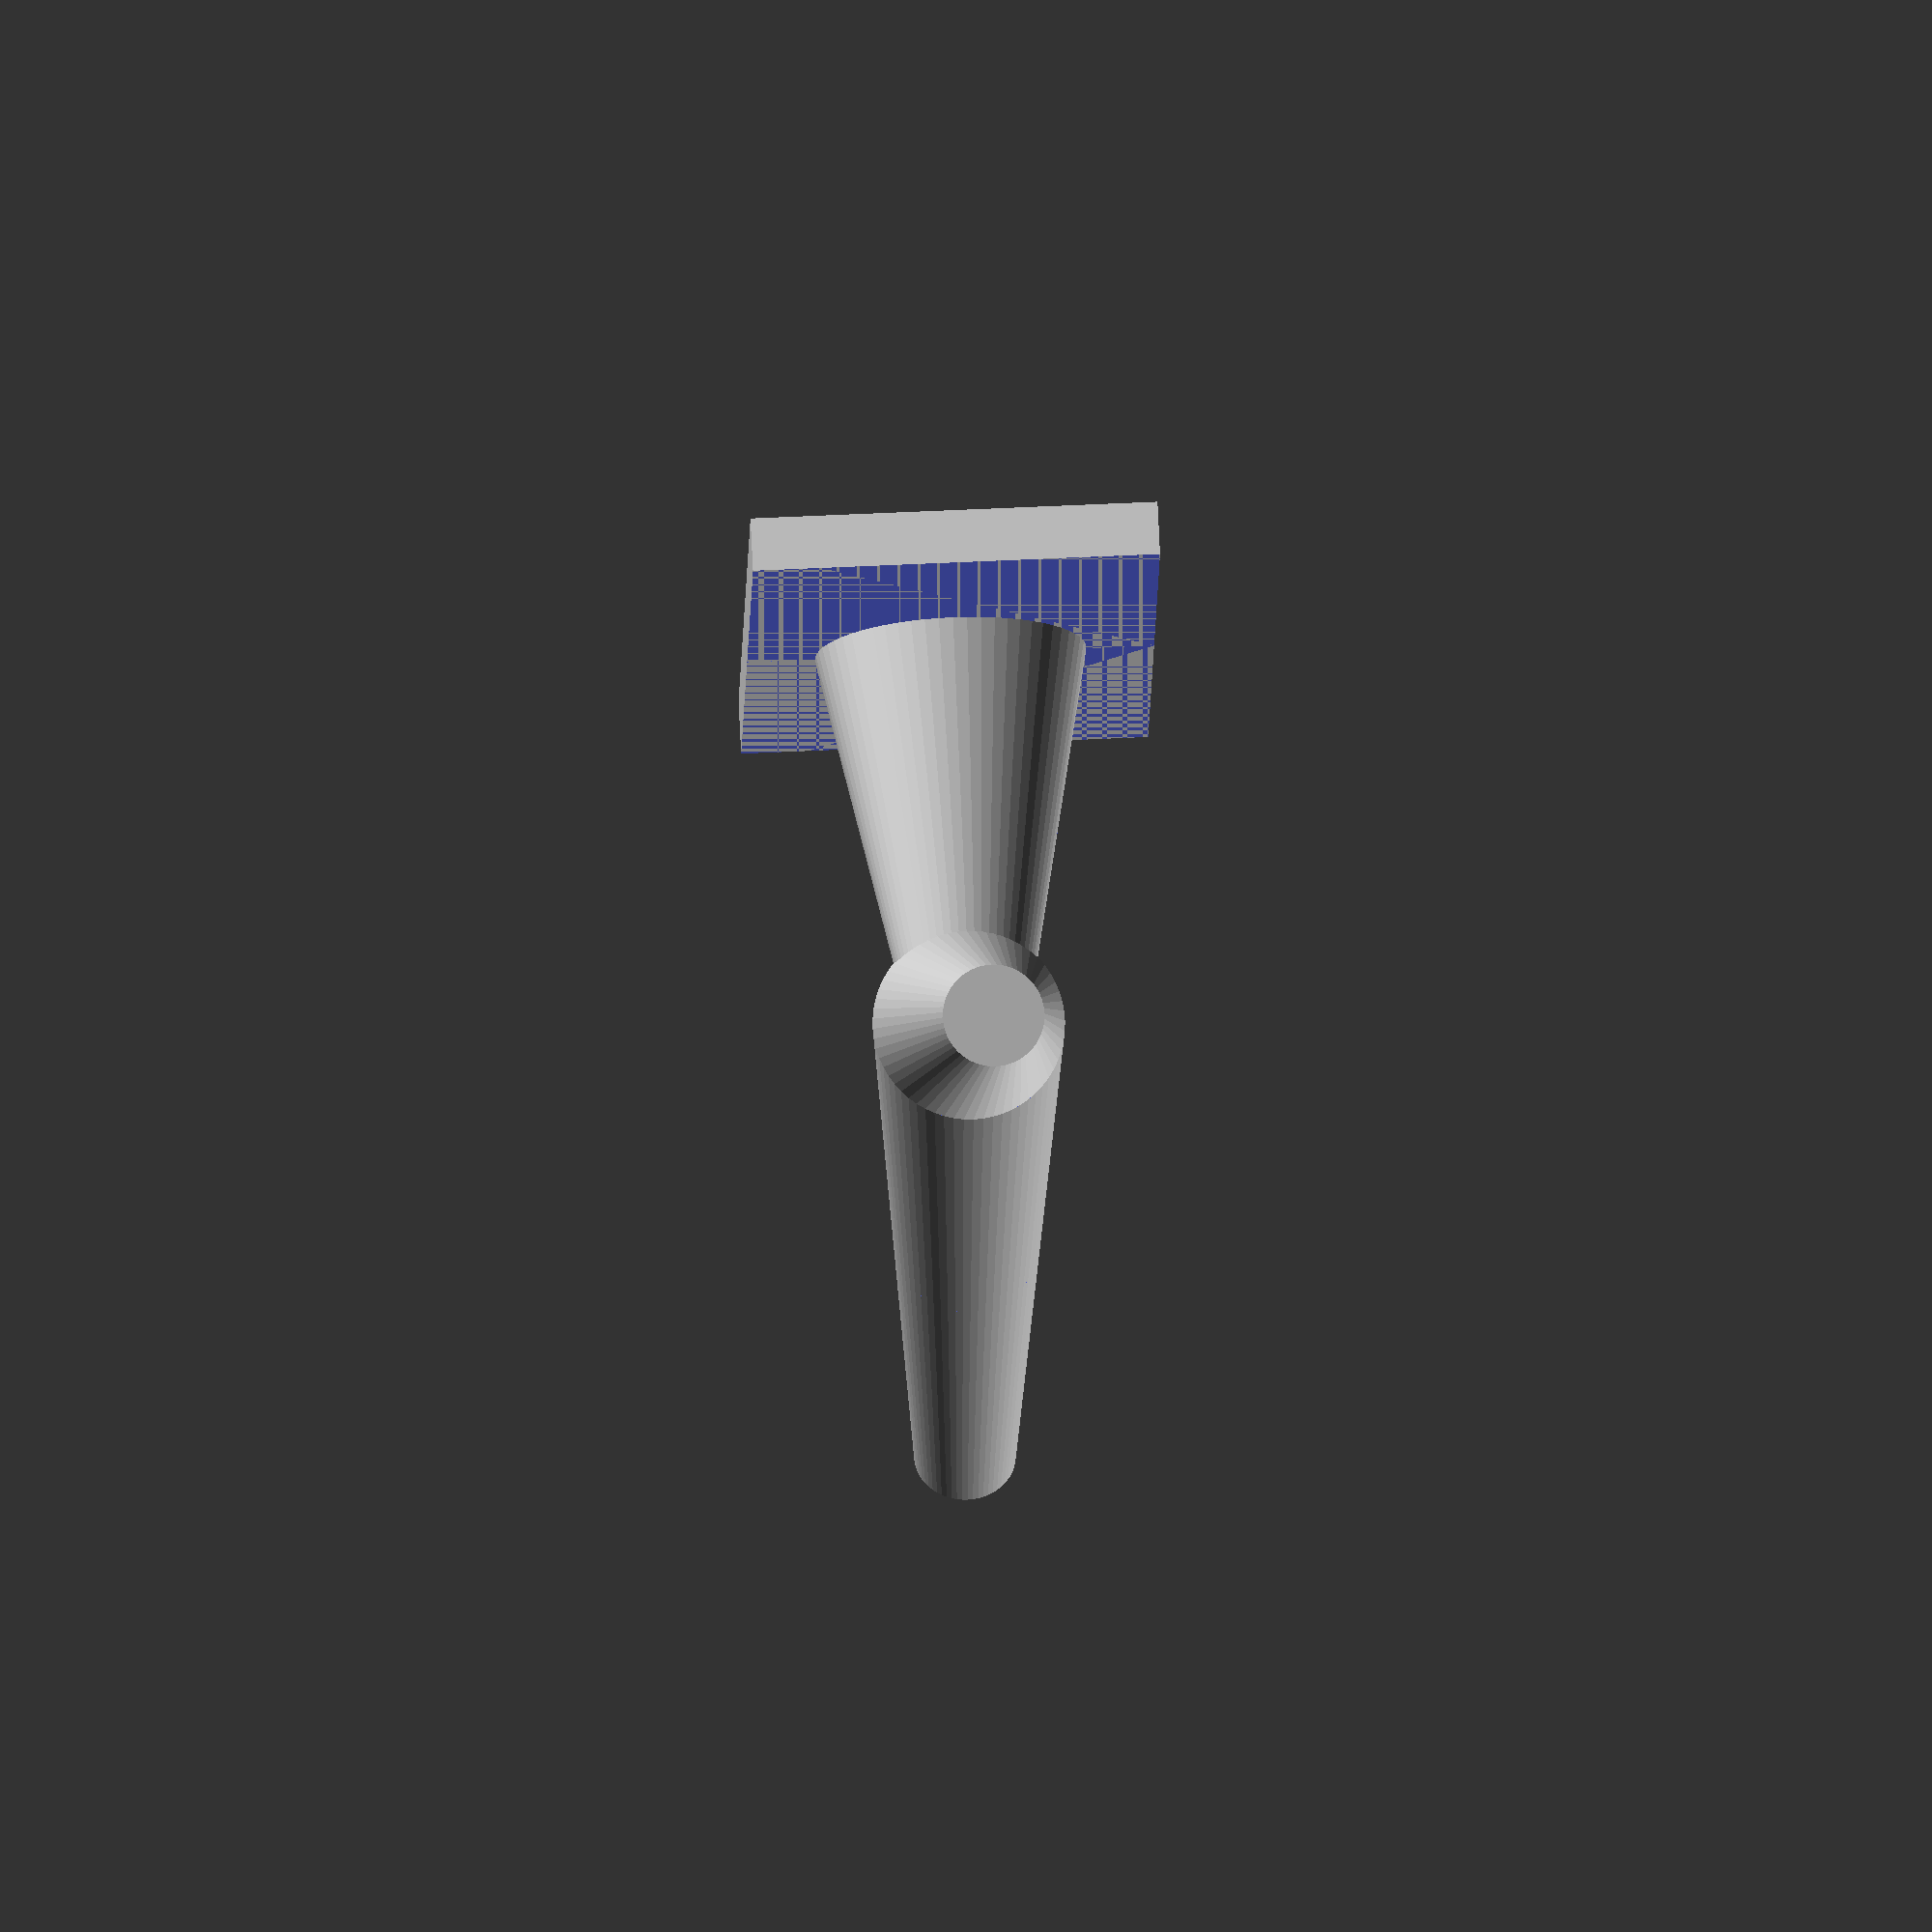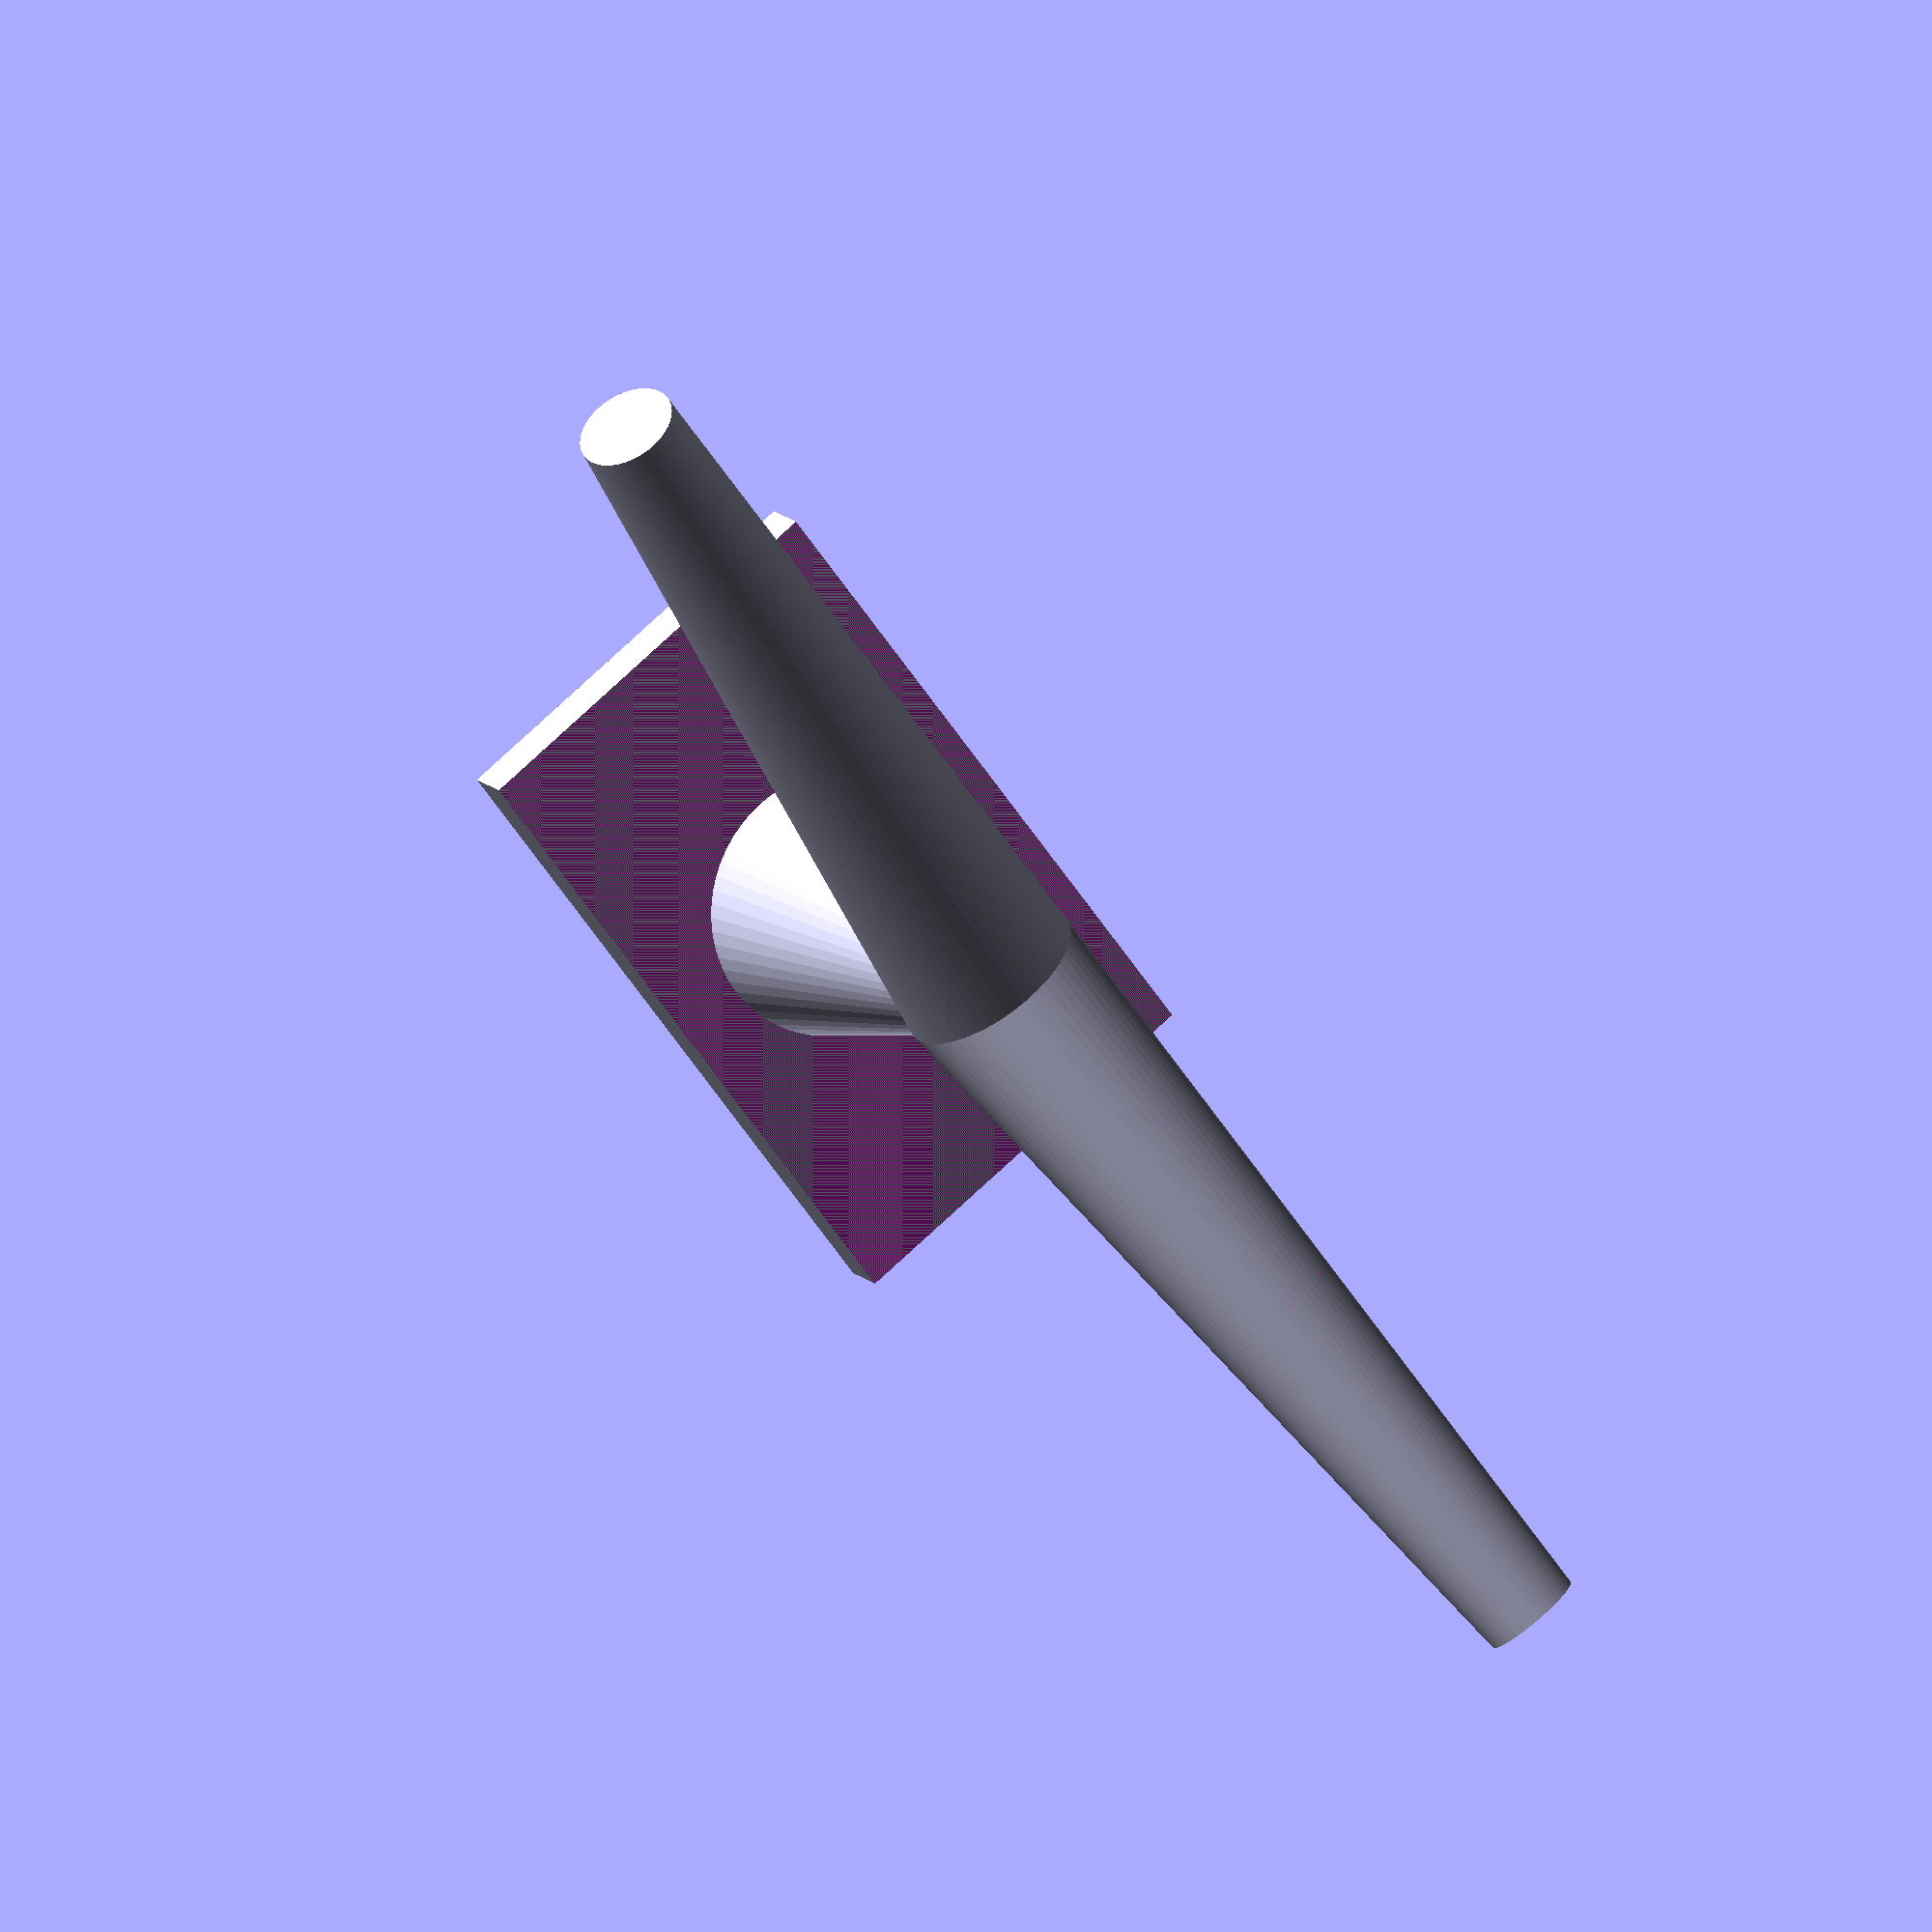
<openscad>
$fn=60;

module bracket_panel(width, length, thickness, screw_position) {


    difference() {
        linear_extrude(thickness) {
            square([width, length]);
        }

        if (screw_position != undef) {
            union() {
                translate([screw_position[0], screw_position[1],0])
                rotate([0,0,90]) {
                    linear_extrude(thickness * 5, center=true)
                    circle(3);
                }

                //mirrors the above
                translate([width - screw_position[0], length - screw_position[1],0])
                rotate([0,0,90]) {
                    linear_extrude(thickness * 5, center=true)
                    circle(3);
                }
            }
        }
    }
}

module half_handle() {
    rotate([-90,0,90])
    difference() {
        translate ([-10,0,0]) {
        
            translate([10,0,0])
            linear_extrude(30, scale=0.4) circle(10);

            rotate([0, -75, 0])
            translate([30,0,-10])
            linear_extrude(70, scale=0.5) circle(7.5);
        }

        translate([0,-15,0]) cube([30,30,60]);
    }
}

module handle() {
    half_handle();
    mirror([0,1,0]) half_handle();
}

thickness=3;
width=50;
length=50;

//bracket_panel(width, length, thickness, [2/5 * width, 1/5 * length]);

translate([4,0,0])
rotate([0,-90,0]) {
    bracket_panel(30, length, 4);
}

offset=[0,25,15];
translate(offset) handle();
</openscad>
<views>
elev=125.9 azim=159.7 roll=272.9 proj=o view=solid
elev=285.6 azim=54.0 roll=226.8 proj=o view=wireframe
</views>
